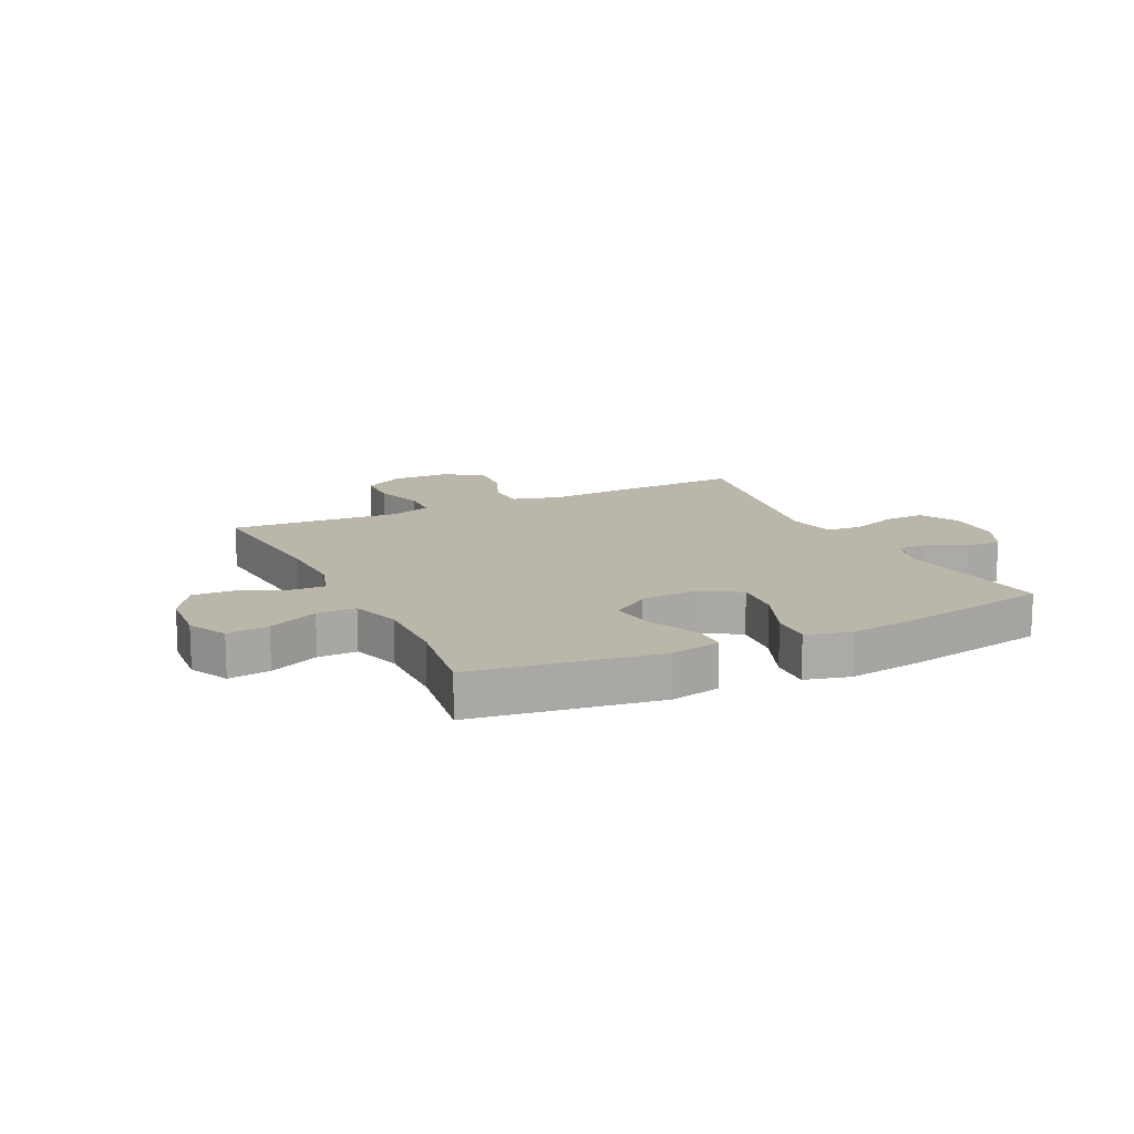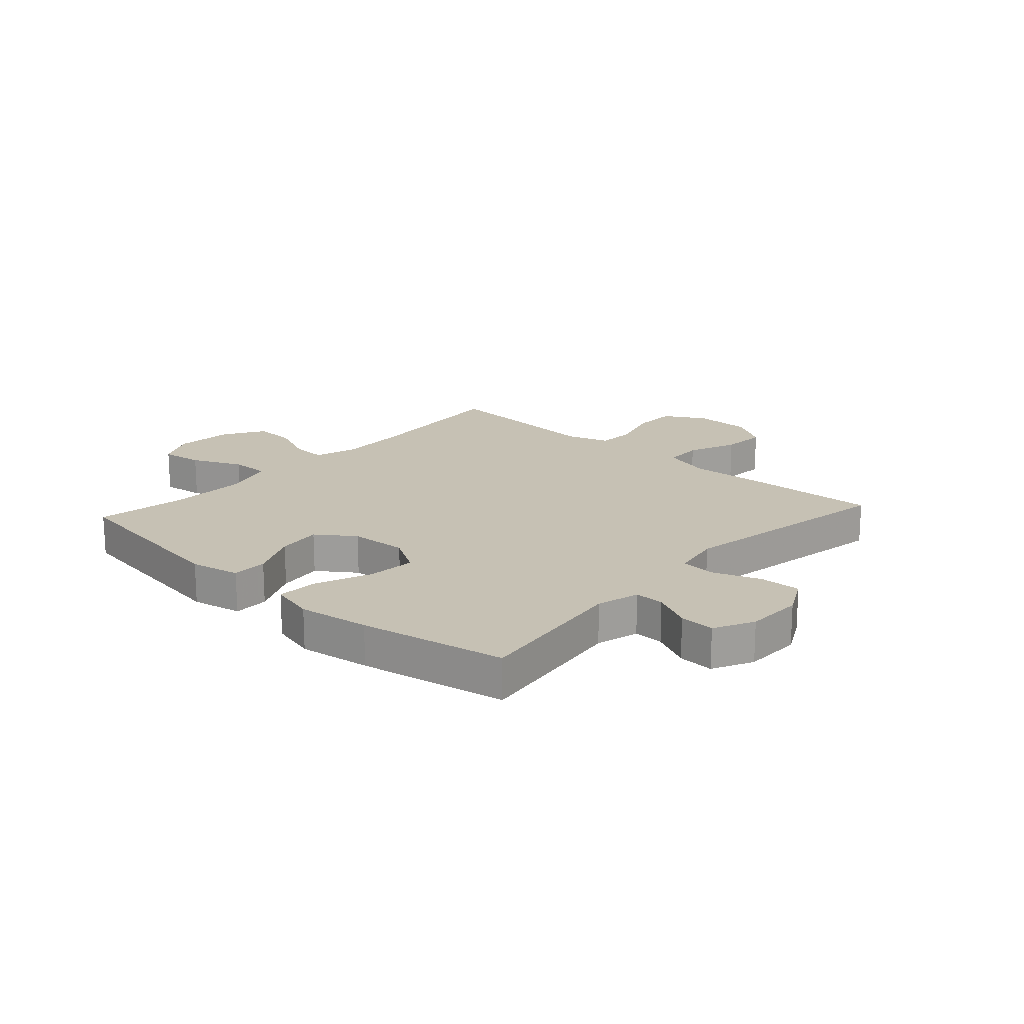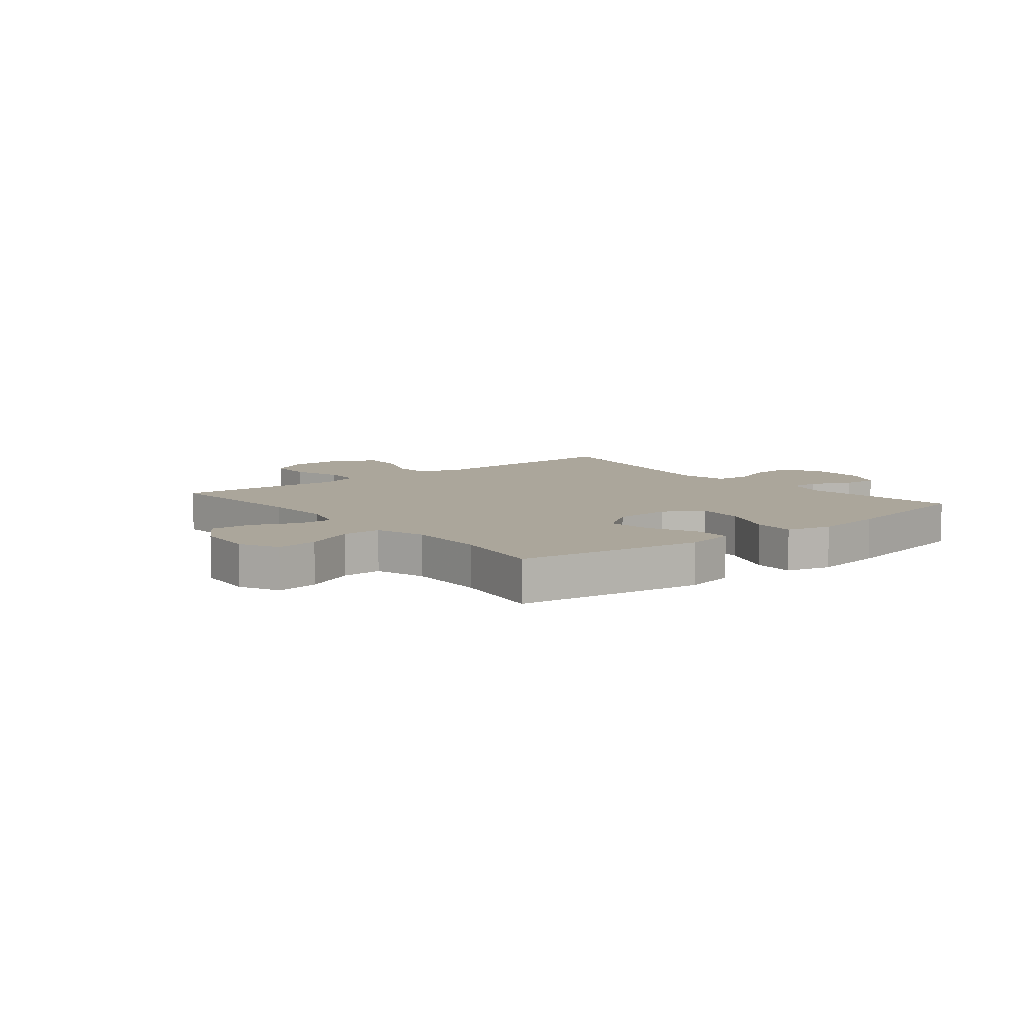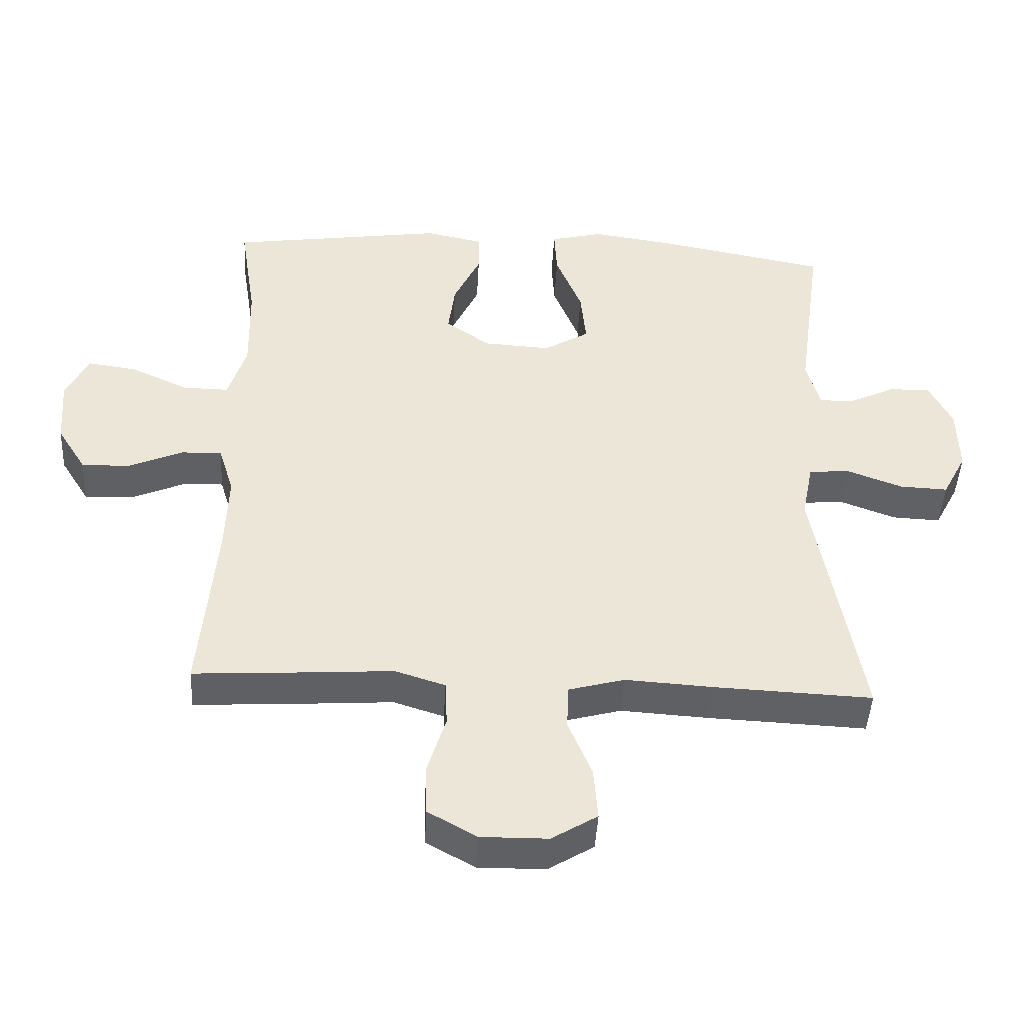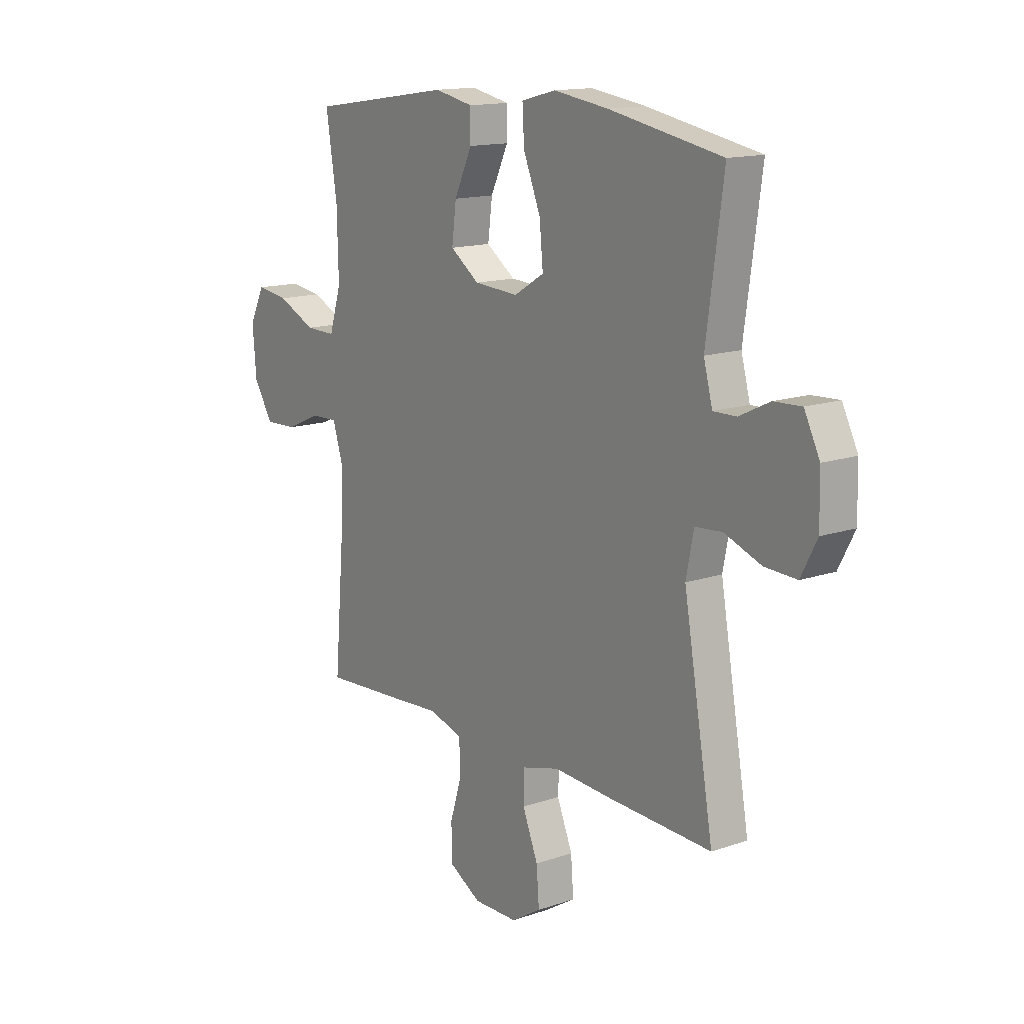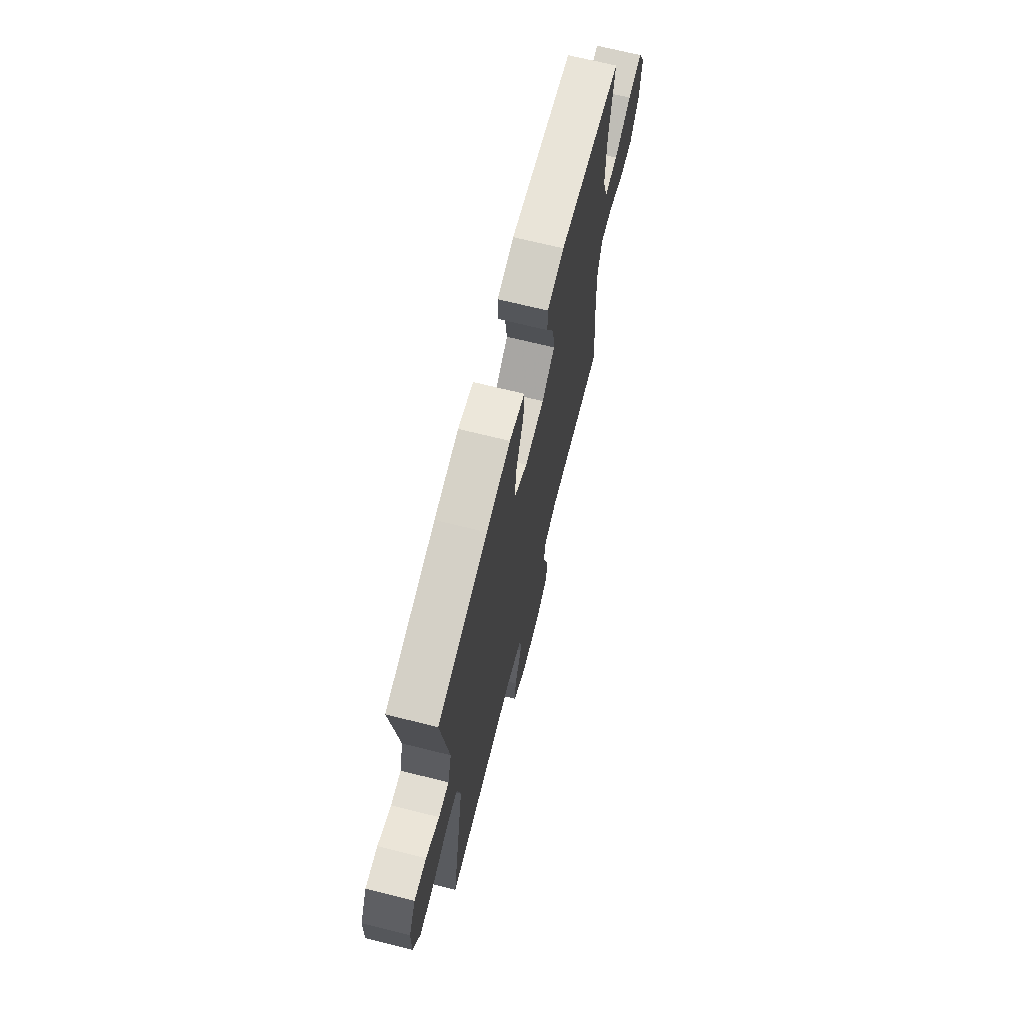
<metadata>
{"format":"obj","ext":"obj","renderer":"f3d","projection":"perspective","resolution":1024,"background":"white","views":[{"elev":14.0,"azim":-25.8,"up":"+Y"},{"elev":18.6,"azim":42.2,"up":"+Y"},{"elev":8.0,"azim":-38.9,"up":"+Y"},{"elev":-45.1,"azim":-3.1,"up":"+Z"},{"elev":14.4,"azim":53.3,"up":"+Z"},{"elev":69.3,"azim":104.0,"up":"+Z"}]}
</metadata>
<code>
v -0.5 0.07 -0.5
v -0.477 0.07 -0.229
v -0.473 0.07 -0.109
v -0.496 0.07 -0.034
v -0.556 0.07 -0.036
v -0.636 0.07 -0.071
v -0.709 0.07 -0.074
v -0.753 0.07 -0.003
v -0.761 0.07 0.099
v -0.727 0.07 0.167
v -0.654 0.07 0.157
v -0.567 0.07 0.117
v -0.499 0.07 0.116
v -0.472 0.07 0.203
v -0.475 0.07 0.339
v -0.5 0.07 0.5
v -0.177 0.07 0.548
v -0.09 0.07 0.53
v -0.09 0.07 0.468
v -0.13 0.07 0.383
v -0.14 0.07 0.305
v -0.074 0.07 0.258
v 0.026 0.07 0.252
v 0.094 0.07 0.293
v 0.086 0.07 0.377
v 0.047 0.07 0.474
v 0.043 0.07 0.546
v 0.121 0.07 0.566
v 0.245 0.07 0.548
v 0.5 0.07 0.5
v 0.462 0.07 0.224
v 0.482 0.07 0.149
v 0.534 0.07 0.15
v 0.602 0.07 0.183
v 0.664 0.07 0.186
v 0.699 0.07 0.116
v 0.701 0.07 0.016
v 0.665 0.07 -0.053
v 0.593 0.07 -0.05
v 0.51 0.07 -0.019
v 0.449 0.07 -0.024
v 0.432 0.07 -0.11
v 0.5 0.07 -0.5
v 0.264 0.07 -0.49
v 0.134 0.07 -0.482
v 0.05 0.07 -0.505
v 0.048 0.07 -0.572
v 0.083 0.07 -0.658
v 0.089 0.07 -0.736
v 0.021 0.07 -0.778
v -0.079 0.07 -0.779
v -0.151 0.07 -0.738
v -0.153 0.07 -0.661
v -0.126 0.07 -0.573
v -0.129 0.07 -0.505
v -0.204 0.07 -0.481
v -0.321 0.07 -0.489
v -0.5 0 -0.5
v -0.477 0 -0.229
v -0.473 0 -0.109
v -0.496 0 -0.034
v -0.556 0 -0.036
v -0.636 0 -0.071
v -0.709 0 -0.074
v -0.753 0 -0.003
v -0.761 0 0.099
v -0.727 0 0.167
v -0.654 0 0.157
v -0.567 0 0.117
v -0.499 0 0.116
v -0.472 0 0.203
v -0.475 0 0.339
v -0.5 0 0.5
v -0.177 0 0.548
v -0.09 0 0.53
v -0.09 0 0.468
v -0.13 0 0.383
v -0.14 0 0.305
v -0.074 0 0.258
v 0.026 0 0.252
v 0.094 0 0.293
v 0.086 0 0.377
v 0.047 0 0.474
v 0.043 0 0.546
v 0.121 0 0.566
v 0.245 0 0.548
v 0.5 0 0.5
v 0.462 0 0.224
v 0.482 0 0.149
v 0.534 0 0.15
v 0.602 0 0.183
v 0.664 0 0.186
v 0.699 0 0.116
v 0.701 0 0.016
v 0.665 0 -0.053
v 0.593 0 -0.05
v 0.51 0 -0.019
v 0.449 0 -0.024
v 0.432 0 -0.11
v 0.5 0 -0.5
v 0.264 0 -0.49
v 0.134 0 -0.482
v 0.05 0 -0.505
v 0.048 0 -0.572
v 0.083 0 -0.658
v 0.089 0 -0.736
v 0.021 0 -0.778
v -0.079 0 -0.779
v -0.151 0 -0.738
v -0.153 0 -0.661
v -0.126 0 -0.573
v -0.129 0 -0.505
v -0.204 0 -0.481
v -0.321 0 -0.489
f 56 57 1 2
f 55 56 2 3
f 52 53 54
f 51 52 54
f 50 51 54
f 49 50 54
f 48 49 54
f 47 48 54
f 46 47 54 55
f 55 3 4
f 46 55 4
f 45 46 4
f 44 45 4
f 43 44 4
f 42 43 4
f 38 39 40
f 37 38 40
f 36 37 40
f 35 36 40
f 34 35 40
f 33 34 40
f 32 33 40 41
f 41 42 4
f 32 41 4
f 31 32 4
f 29 30 31
f 28 29 31
f 27 28 31
f 26 27 31
f 25 26 31
f 18 19 20
f 17 18 20
f 16 17 20
f 15 16 20
f 14 15 20 21
f 13 14 21 22
f 10 11 12
f 9 10 12
f 8 9 12
f 7 8 12
f 6 7 12
f 5 6 12
f 5 12 13
f 13 22 23
f 5 13 23
f 4 5 23
f 24 25 31
f 23 24 31
f 4 23 31
f 59 58 114 113
f 60 59 113 112
f 111 110 109
f 111 109 108
f 111 108 107
f 111 107 106
f 111 106 105
f 111 105 104
f 112 111 104 103
f 61 60 112
f 61 112 103
f 61 103 102
f 61 102 101
f 61 101 100
f 61 100 99
f 97 96 95
f 97 95 94
f 97 94 93
f 97 93 92
f 97 92 91
f 97 91 90
f 98 97 90 89
f 61 99 98
f 61 98 89
f 61 89 88
f 88 87 86
f 88 86 85
f 88 85 84
f 88 84 83
f 88 83 82
f 77 76 75
f 77 75 74
f 77 74 73
f 77 73 72
f 78 77 72 71
f 79 78 71 70
f 69 68 67
f 69 67 66
f 69 66 65
f 69 65 64
f 69 64 63
f 69 63 62
f 70 69 62
f 80 79 70
f 80 70 62
f 80 62 61
f 88 82 81
f 88 81 80
f 88 80 61
f 1 58 59 2
f 2 59 60 3
f 3 60 61 4
f 4 61 62 5
f 5 62 63 6
f 6 63 64 7
f 7 64 65 8
f 8 65 66 9
f 9 66 67 10
f 10 67 68 11
f 11 68 69 12
f 12 69 70 13
f 13 70 71 14
f 14 71 72 15
f 15 72 73 16
f 16 73 74 17
f 17 74 75 18
f 18 75 76 19
f 19 76 77 20
f 20 77 78 21
f 21 78 79 22
f 22 79 80 23
f 23 80 81 24
f 24 81 82 25
f 25 82 83 26
f 26 83 84 27
f 27 84 85 28
f 28 85 86 29
f 29 86 87 30
f 30 87 88 31
f 31 88 89 32
f 32 89 90 33
f 33 90 91 34
f 34 91 92 35
f 35 92 93 36
f 36 93 94 37
f 37 94 95 38
f 38 95 96 39
f 39 96 97 40
f 40 97 98 41
f 41 98 99 42
f 42 99 100 43
f 43 100 101 44
f 44 101 102 45
f 45 102 103 46
f 46 103 104 47
f 47 104 105 48
f 48 105 106 49
f 49 106 107 50
f 50 107 108 51
f 51 108 109 52
f 52 109 110 53
f 53 110 111 54
f 54 111 112 55
f 55 112 113 56
f 56 113 114 57
f 57 114 58 1

</code>
